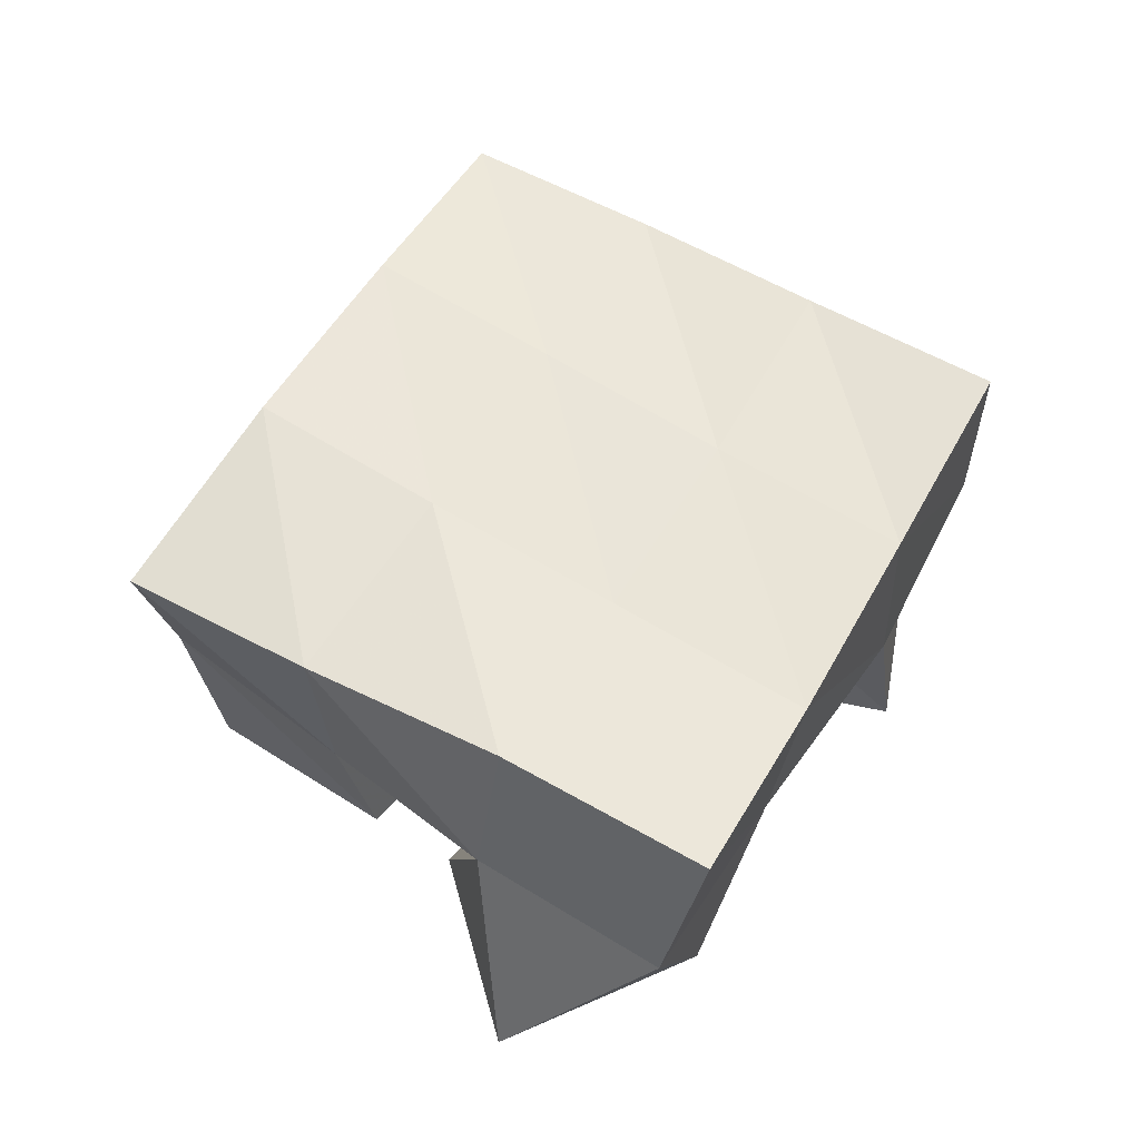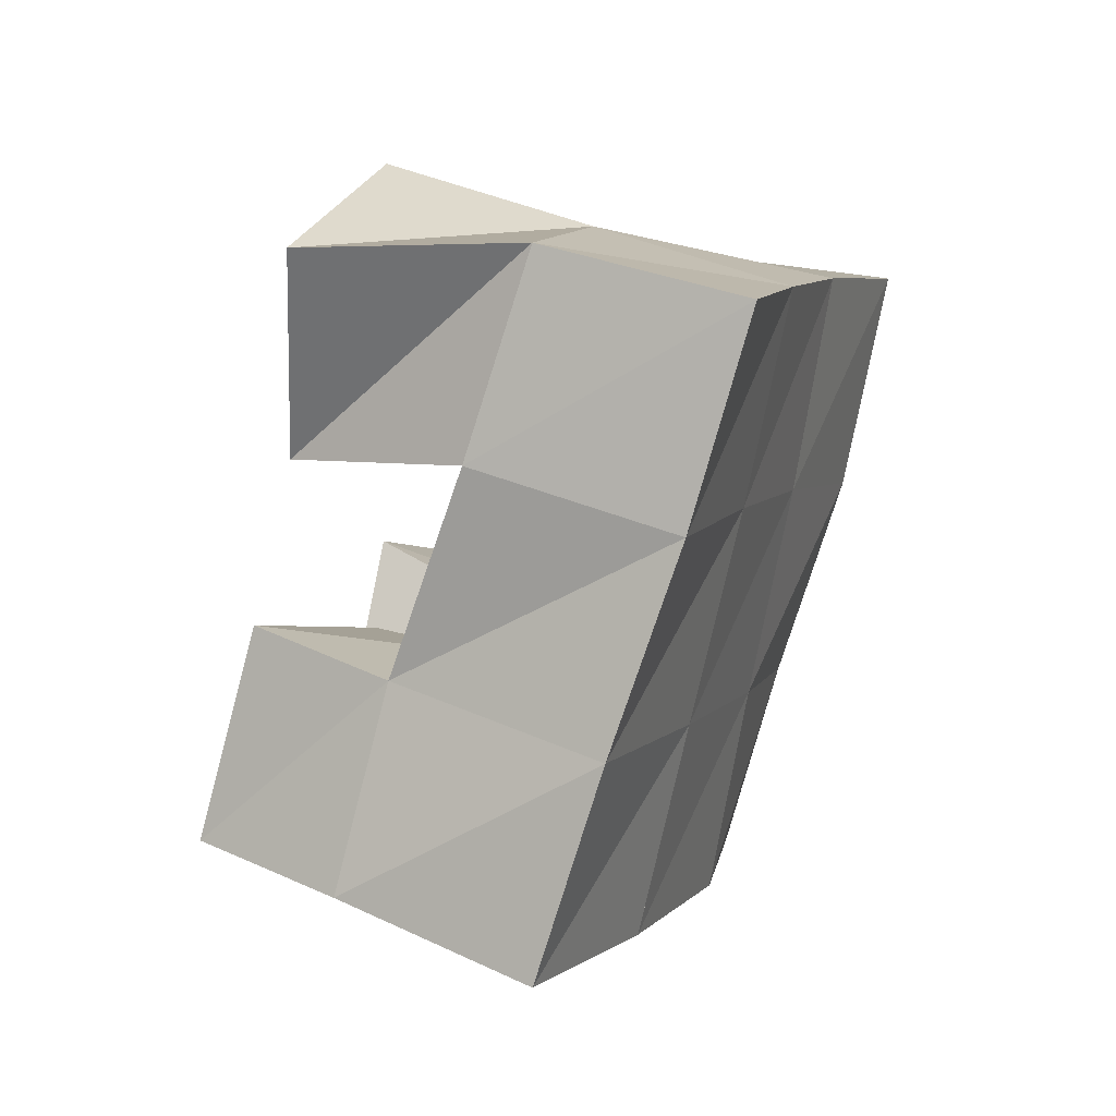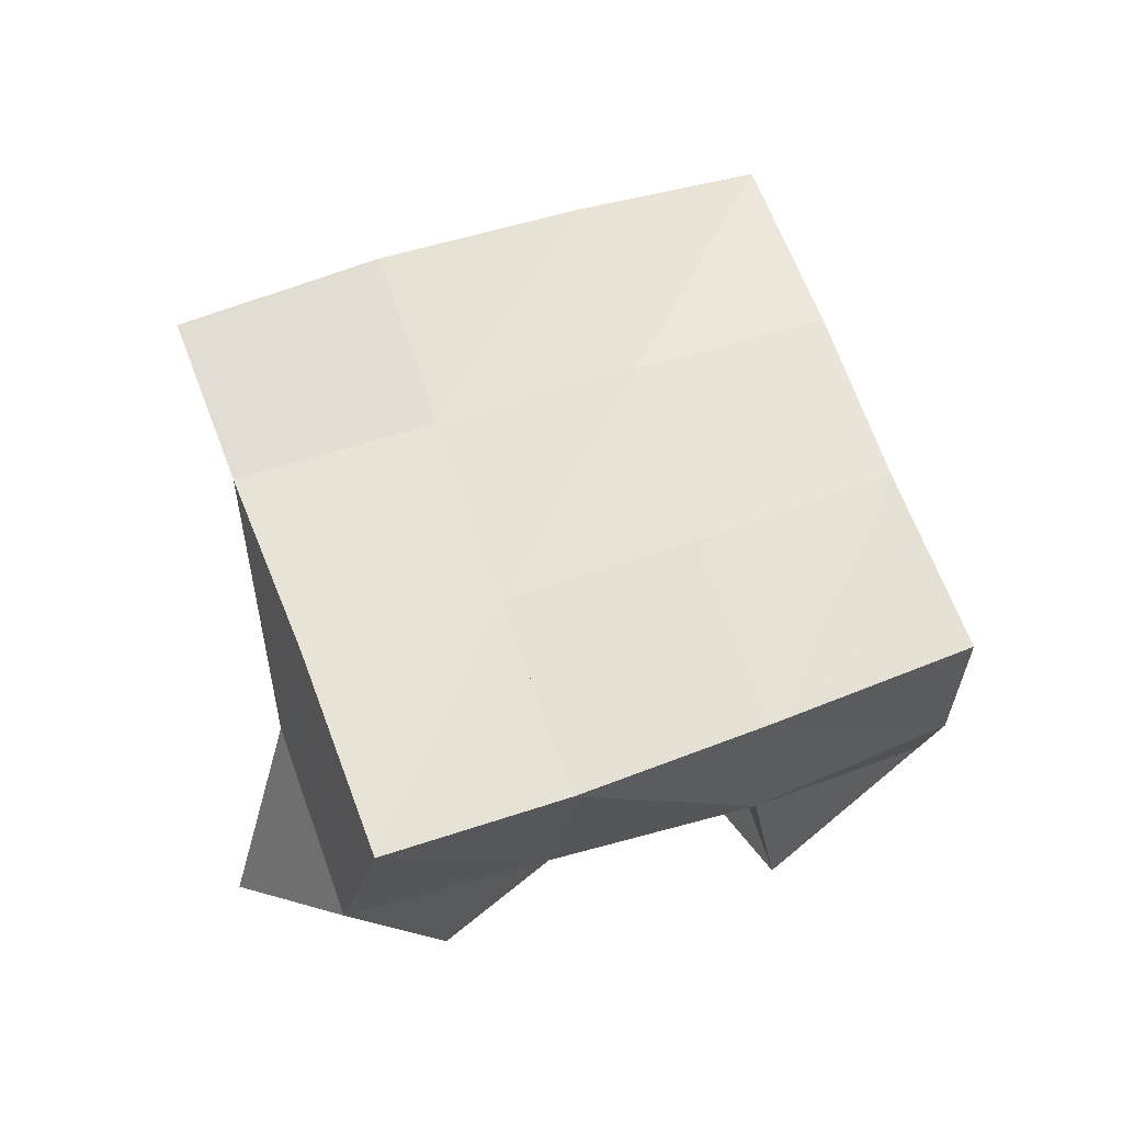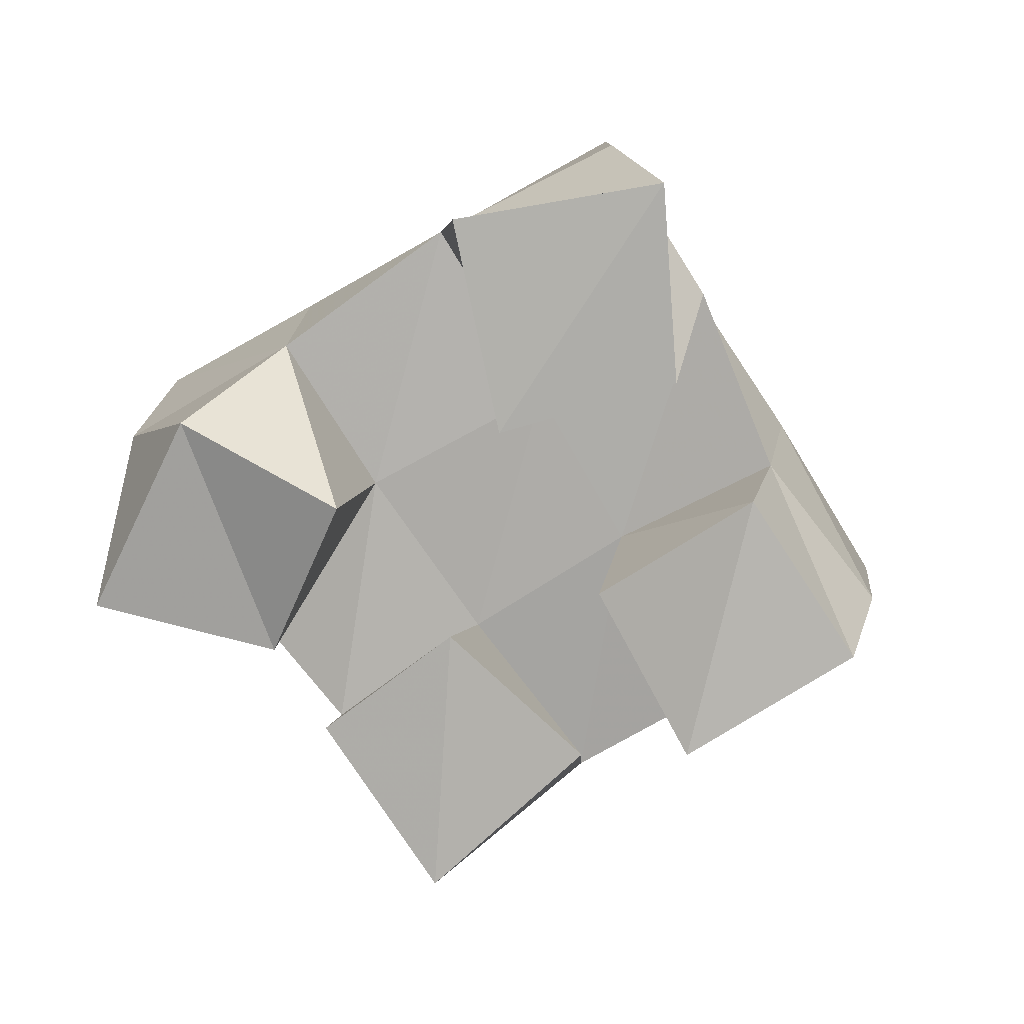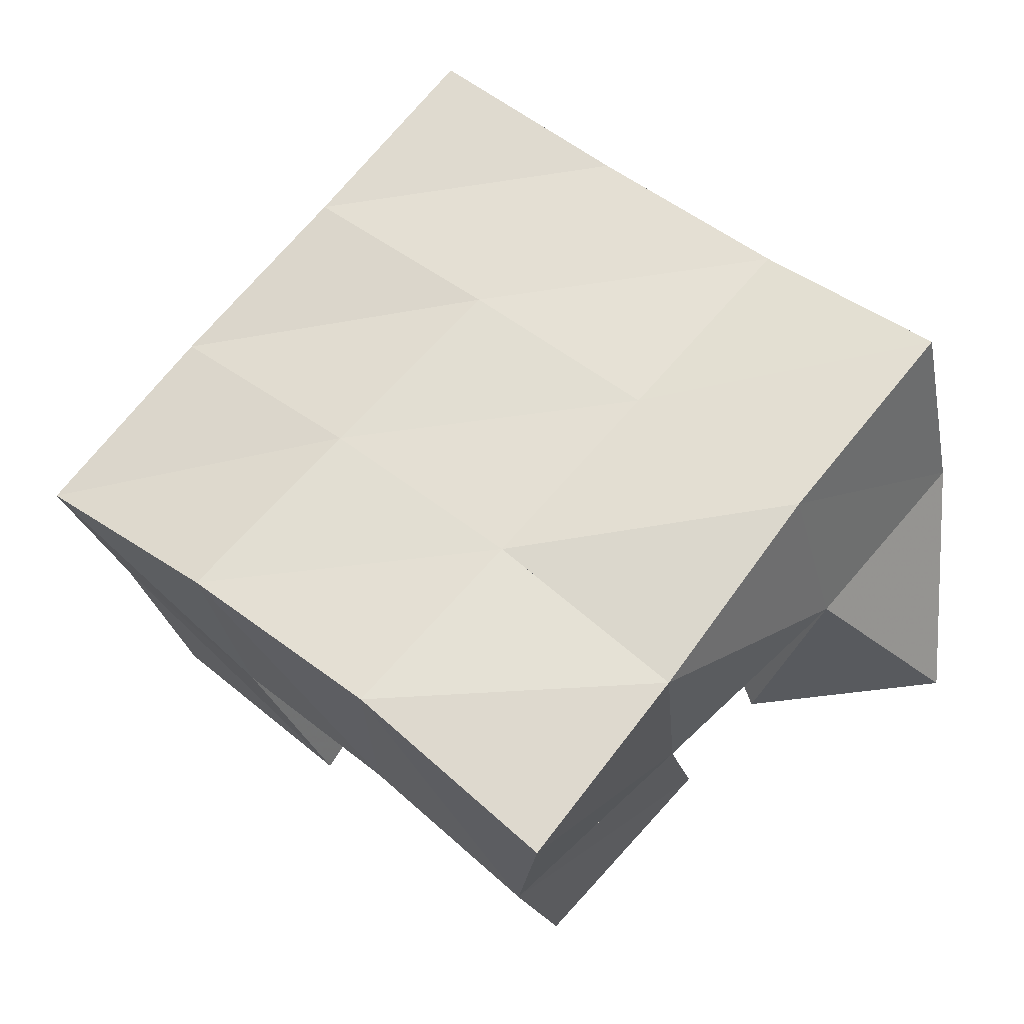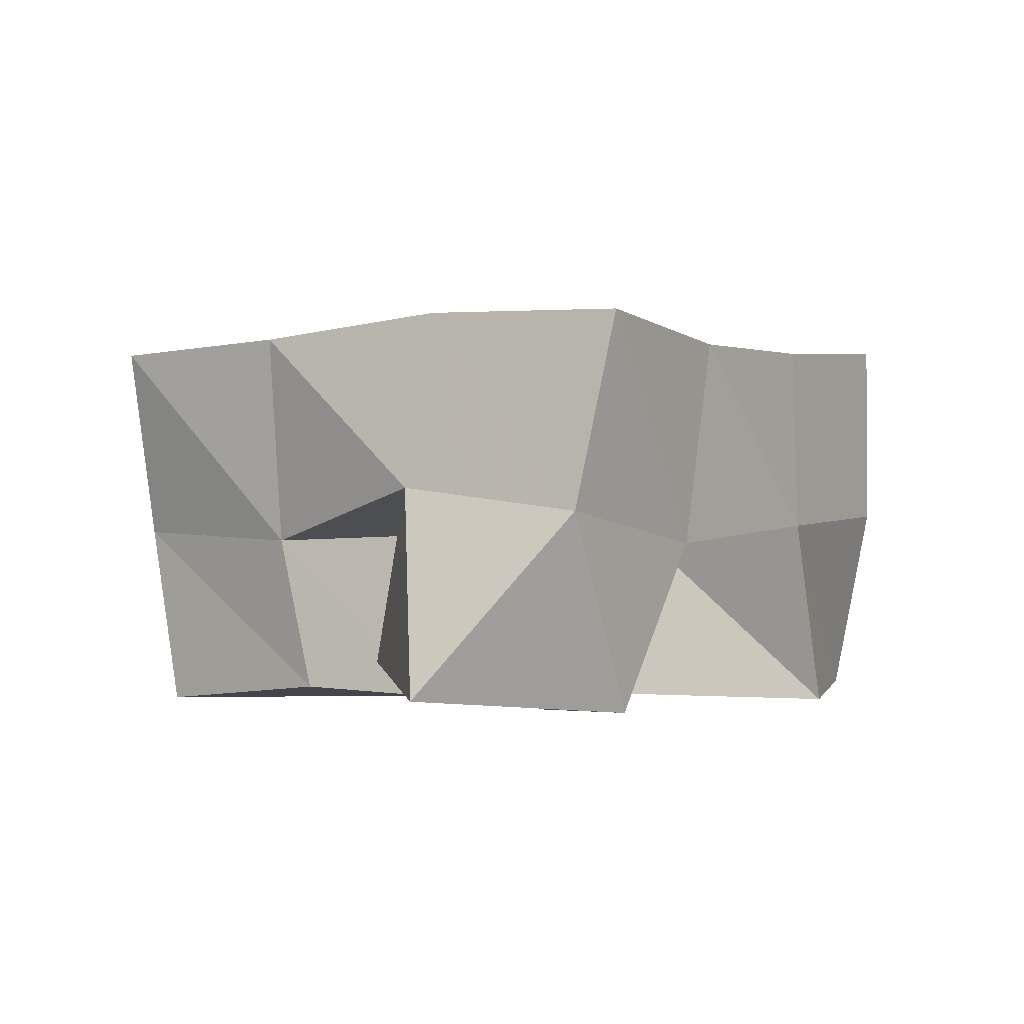
<metadata>
{"format":"obj","ext":"obj","renderer":"f3d","projection":"perspective","resolution":1024,"background":"white","views":[{"elev":61.1,"azim":-99.0,"up":"+Y"},{"elev":48.1,"azim":110.0,"up":"+Z"},{"elev":64.0,"azim":-59.4,"up":"+Y"},{"elev":-78.9,"azim":-9.3,"up":"+Y"},{"elev":-26.5,"azim":-173.5,"up":"+Z"},{"elev":1.1,"azim":-95.8,"up":"+Y"}]}
</metadata>
<code>
v 3.17 0.1088 -0.5244
v 3.167 0.1535 -0.4858
v 3.218 0.1139 -0.5302
v 3.198 0.1587 -0.524
v 3.186 0.1037 -0.4711
v 3.207 0.1444 -0.4521
v 3.23 0.1 -0.4862
v 3.237 0.1468 -0.4867
v 3.302 0.115 -0.501
v 3.308 0.1478 -0.4909
v 3.331 0.1 -0.5372
v 3.343 0.1478 -0.5309
v 3.336 0.1023 -0.4672
v 3.344 0.1376 -0.4624
v 3.37 0.1011 -0.5038
v 3.379 0.1378 -0.4949
v 3.248 0.1 -0.4075
v 3.244 0.1478 -0.4145
v 3.268 0.1 -0.4597
v 3.279 0.1472 -0.4546
v 3.299 0.1 -0.3898
v 3.287 0.1494 -0.3837
v 3.311 0.1021 -0.4398
v 3.318 0.1454 -0.4194
v 3.235 0.1061 -0.5472
v 3.238 0.1445 -0.5545
v 3.271 0.1 -0.5835
v 3.275 0.1457 -0.5899
v 3.264 0.1004 -0.5154
v 3.272 0.1498 -0.5233
v 3.304 0.1051 -0.5432
v 3.308 0.1545 -0.5607
v 3.171 0.2012 -0.4755
v 3.204 0.2022 -0.5169
v 3.208 0.195 -0.4459
v 3.241 0.1977 -0.4849
v 3.247 0.1948 -0.4153
v 3.279 0.1956 -0.453
v 3.287 0.1971 -0.3839
v 3.319 0.1943 -0.4219
v 3.236 0.1972 -0.5575
v 3.273 0.1988 -0.523
v 3.313 0.1956 -0.4896
v 3.353 0.1893 -0.4577
v 3.266 0.1943 -0.5955
v 3.305 0.2008 -0.5598
v 3.346 0.1956 -0.5263
v 3.386 0.1853 -0.4958
f 1 2 4
f 3 1 4
f 2 6 8
f 4 2 8
f 6 5 7
f 8 6 7
f 5 1 3
f 7 5 3
f 8 7 3
f 4 8 3
f 2 1 5
f 6 2 5
f 9 10 12
f 11 9 12
f 10 14 16
f 12 10 16
f 14 13 15
f 16 14 15
f 13 9 11
f 15 13 11
f 16 15 11
f 12 16 11
f 10 9 13
f 14 10 13
f 17 18 20
f 19 17 20
f 18 22 24
f 20 18 24
f 22 21 23
f 24 22 23
f 21 17 19
f 23 21 19
f 24 23 19
f 20 24 19
f 18 17 21
f 22 18 21
f 25 26 28
f 27 25 28
f 26 30 32
f 28 26 32
f 30 29 31
f 32 30 31
f 29 25 27
f 31 29 27
f 32 31 27
f 28 32 27
f 26 25 29
f 30 26 29
f 2 33 34
f 4 2 34
f 33 35 36
f 34 33 36
f 35 6 8
f 36 35 8
f 6 2 4
f 8 6 4
f 36 8 4
f 34 36 4
f 33 2 6
f 35 33 6
f 6 35 36
f 8 6 36
f 35 37 38
f 36 35 38
f 37 18 20
f 38 37 20
f 18 6 8
f 20 18 8
f 38 20 8
f 36 38 8
f 35 6 18
f 37 35 18
f 18 37 38
f 20 18 38
f 37 39 40
f 38 37 40
f 39 22 24
f 40 39 24
f 22 18 20
f 24 22 20
f 40 24 20
f 38 40 20
f 37 18 22
f 39 37 22
f 4 34 41
f 26 4 41
f 34 36 42
f 41 34 42
f 36 8 30
f 42 36 30
f 8 4 26
f 30 8 26
f 42 30 26
f 41 42 26
f 34 4 8
f 36 34 8
f 8 36 42
f 30 8 42
f 36 38 43
f 42 36 43
f 38 20 10
f 43 38 10
f 20 8 30
f 10 20 30
f 43 10 30
f 42 43 30
f 36 8 20
f 38 36 20
f 20 38 43
f 10 20 43
f 38 40 44
f 43 38 44
f 40 24 14
f 44 40 14
f 24 20 10
f 14 24 10
f 44 14 10
f 43 44 10
f 38 20 24
f 40 38 24
f 26 41 45
f 28 26 45
f 41 42 46
f 45 41 46
f 42 30 32
f 46 42 32
f 30 26 28
f 32 30 28
f 46 32 28
f 45 46 28
f 41 26 30
f 42 41 30
f 30 42 46
f 32 30 46
f 42 43 47
f 46 42 47
f 43 10 12
f 47 43 12
f 10 30 32
f 12 10 32
f 47 12 32
f 46 47 32
f 42 30 10
f 43 42 10
f 10 43 47
f 12 10 47
f 43 44 48
f 47 43 48
f 44 14 16
f 48 44 16
f 14 10 12
f 16 14 12
f 48 16 12
f 47 48 12
f 43 10 14
f 44 43 14

</code>
